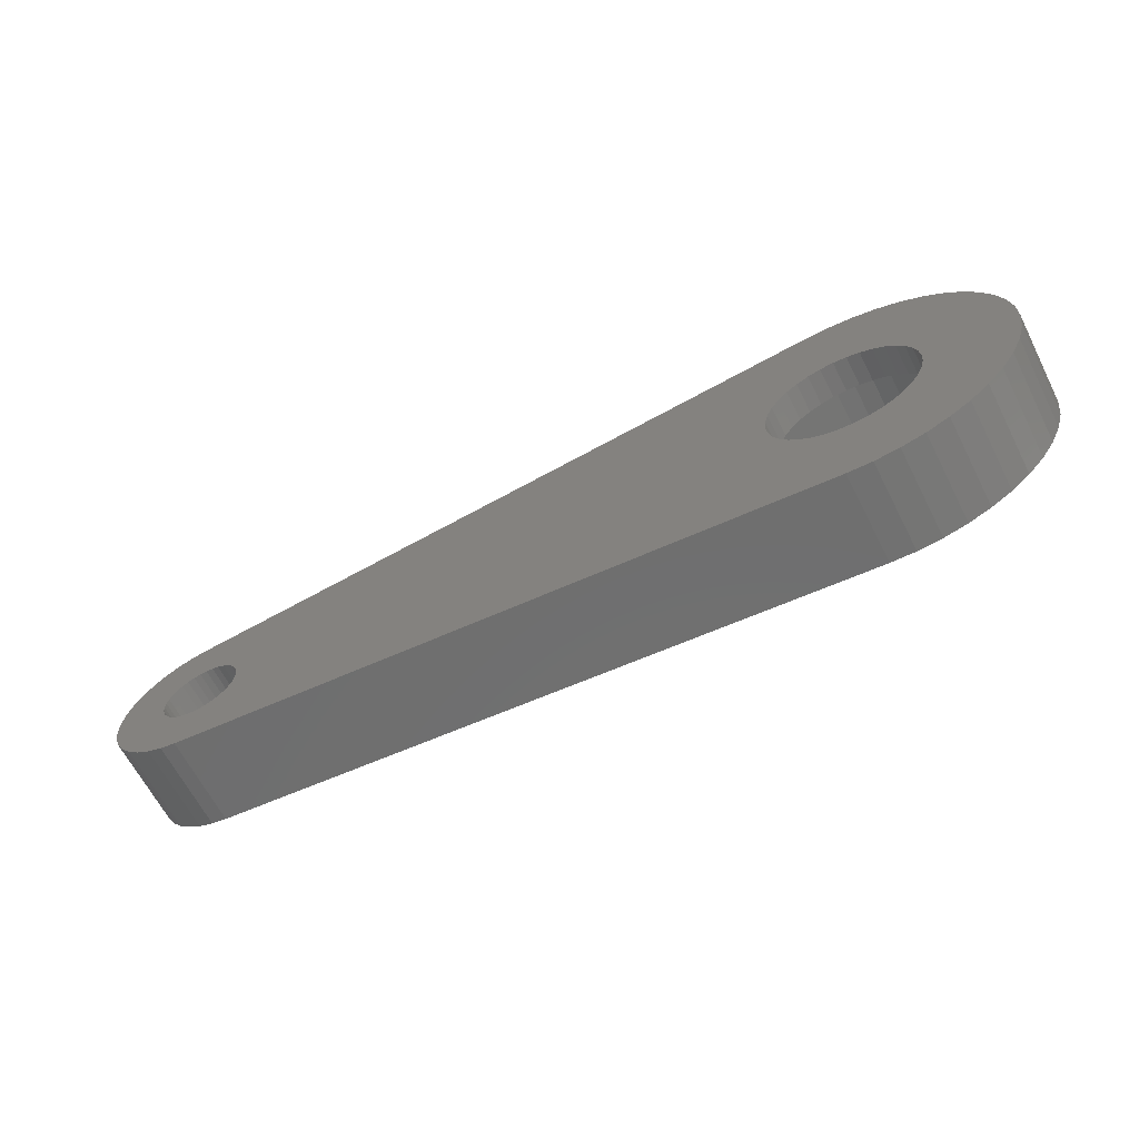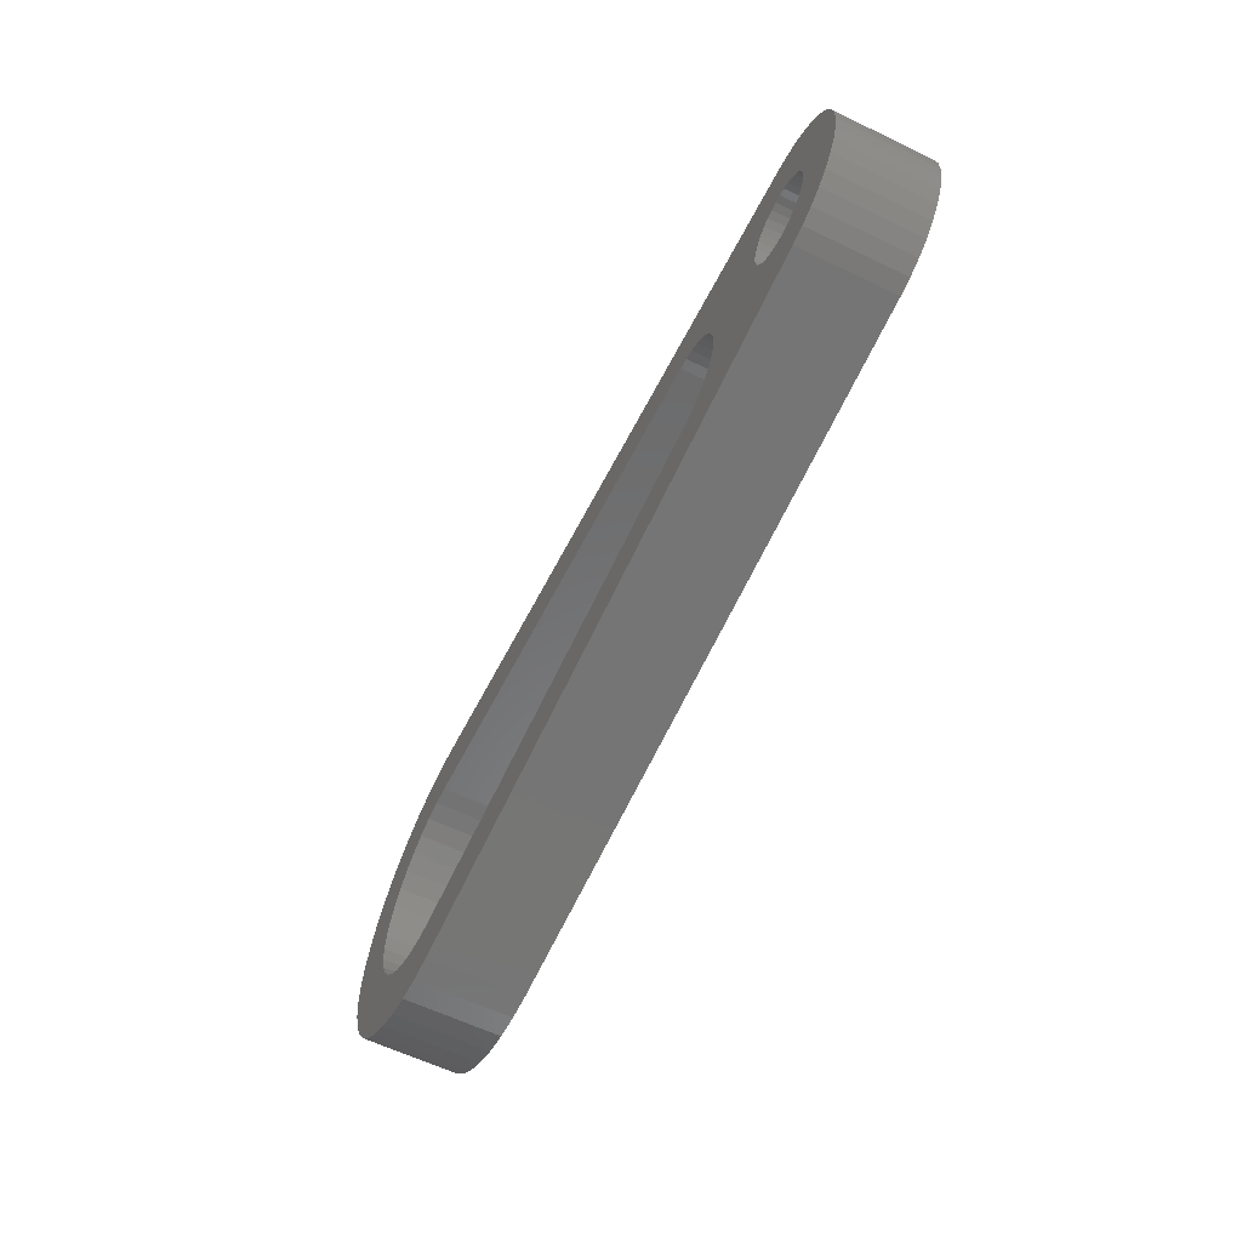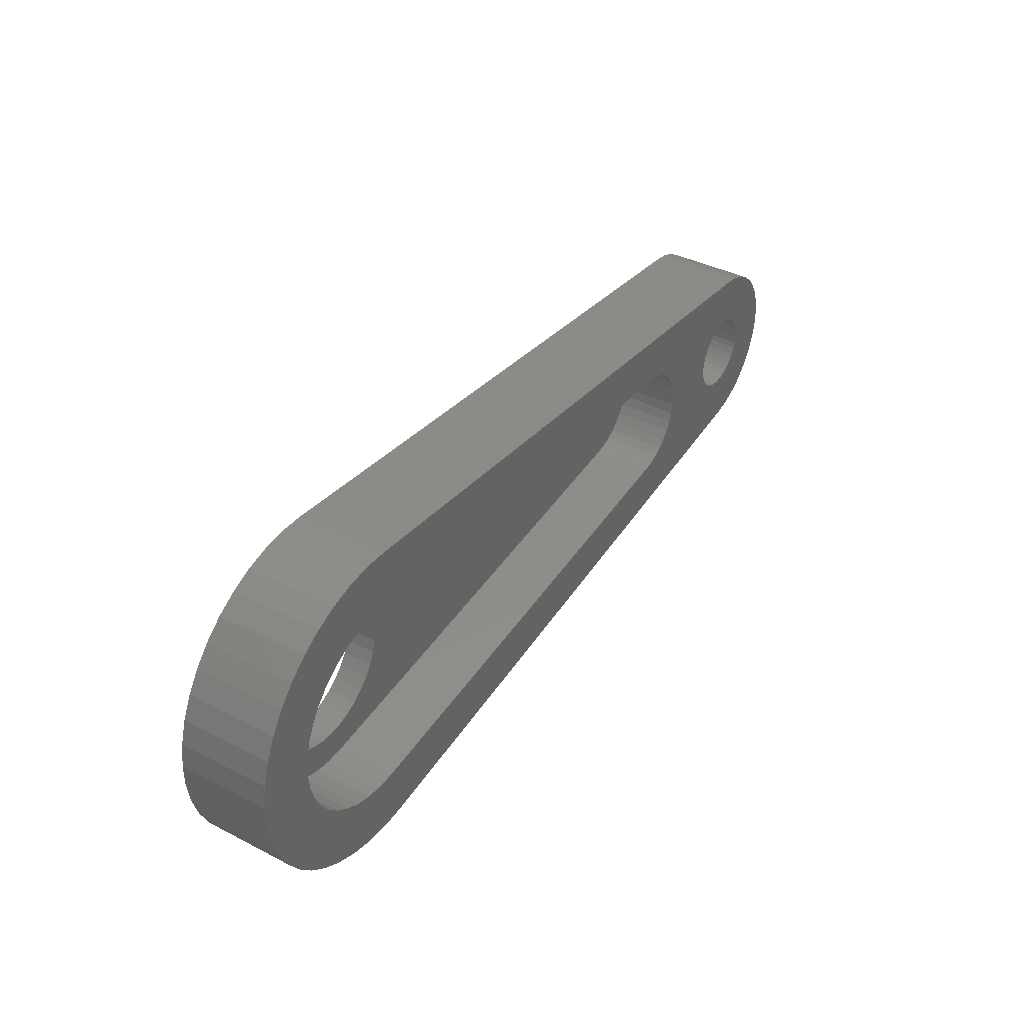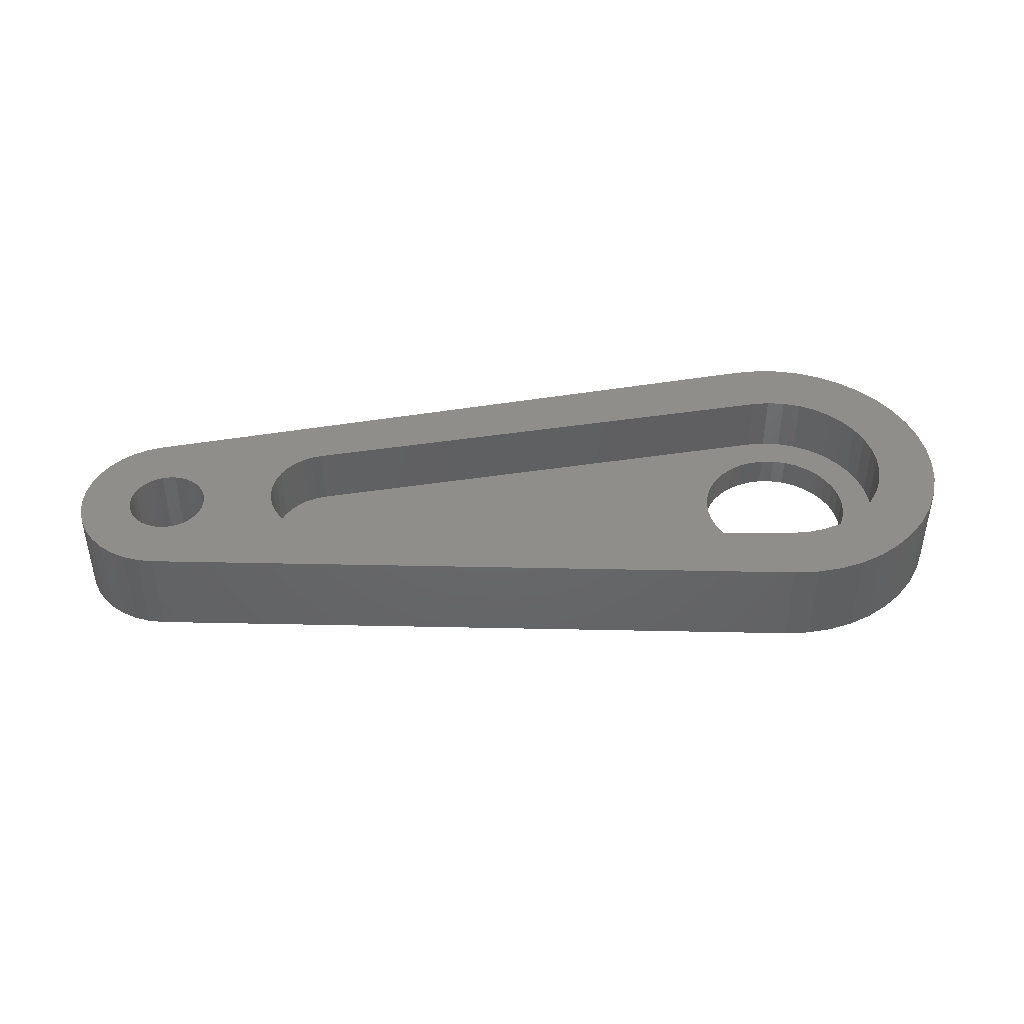
<metadata>
{"format":"stl","ext":"stl","renderer":"f3d","projection":"perspective","resolution":1024,"background":"white","views":[{"elev":-64.5,"azim":-153.0,"up":"+Y"},{"elev":-61.7,"azim":64.0,"up":"+Y"},{"elev":39.3,"azim":-57.4,"up":"+Y"},{"elev":42.8,"azim":174.9,"up":"+Z"}]}
</metadata>
<code>
# stl→obj: 306 verts, 616 faces
v 26.22 5.274 3
v 26.2 5.5 3
v 23.84 5.673 3
v 27.73 4.22 3
v 27.5 4.2 3
v 27.84 2.519 3
v 22.71 3.692 3
v 22.38 3.572 3
v 26.37 4.85 3
v 26.5 4.664 3
v 27.94 4.278 3
v 28.34 2.621 3
v 28.15 4.374 3
v 28.82 2.807 3
v 28.34 4.504 3
v 29.26 3.073 3
v 28.5 4.664 3
v 29.65 3.409 3
v 28.63 4.85 3
v 29.98 3.806 3
v 28.72 5.055 3
v 30.23 4.253 3
v 28.78 5.274 3
v 30.4 4.737 3
v 28.8 5.5 3
v 23.66 4.659 3
v 23.49 4.358 3
v 26.85 6.626 3
v 22.38 7.428 3
v 26.66 6.496 3
v 26.5 6.336 3
v 26.28 5.055 3
v 23.84 5.327 3
v 23.78 4.985 3
v 26.22 5.726 3
v 26.28 5.945 3
v 23.78 6.015 3
v 26.37 6.15 3
v 23.66 6.341 3
v 30.49 5.243 3
v 30.49 5.757 3
v 28.78 5.726 3
v 30.4 6.263 3
v 28.72 5.945 3
v 30.23 6.747 3
v 28.63 6.15 3
v 29.98 7.194 3
v 28.5 6.336 3
v 29.65 7.591 3
v 28.34 6.496 3
v 29.26 7.927 3
v 28.15 6.626 3
v 28.82 8.193 3
v 27.94 6.722 3
v 28.34 8.379 3
v 27.73 6.78 3
v 27.84 8.481 3
v 27.5 6.8 3
v 27.27 6.78 3
v 23.27 4.092 3
v 23.01 3.867 3
v 22.71 7.308 3
v 23.01 7.133 3
v 23.27 6.908 3
v 23.49 6.642 3
v 27.27 4.22 3
v 27.06 4.278 3
v 6.125 0.03563 3
v 26.85 4.374 3
v 26.66 4.504 3
v 22.04 3.509 3
v 5.837 1.966 3
v 5.321 0.002924 3
v 5.246 1.959 3
v 4.52 0.08798 3
v 4.662 2.05 3
v 3.741 0.289 3
v 4.102 2.237 3
v 4.662 8.95 3
v 5.246 9.041 3
v 5.321 11 3
v 1.999 6.089 3
v 0.01475 5.902 3
v 1.95 5.5 3
v 0.01475 5.098 3
v 1.999 4.911 3
v 0.1323 4.301 3
v 2.145 4.339 3
v 0.3647 3.53 3
v 2.384 3.799 3
v 0.7072 2.802 3
v 2.709 3.306 3
v 1.152 2.131 3
v 3.112 2.873 3
v 1.691 1.533 3
v 3.58 2.514 3
v 2.311 1.019 3
v 2.999 0.6016 3
v 6.125 10.96 3
v 5.837 9.034 3
v 22.04 7.491 3
v 27.06 6.722 3
v 4.52 10.91 3
v 3.741 10.71 3
v 4.102 8.763 3
v 2.999 10.4 3
v 3.58 8.486 3
v 2.311 9.981 3
v 3.112 8.127 3
v 1.691 9.467 3
v 2.709 7.694 3
v 1.152 8.869 3
v 2.384 7.201 3
v 0.7072 8.198 3
v 2.145 6.661 3
v 0.3647 7.47 3
v 0.1323 6.699 3
v 6.125 10.96 0
v 5.321 11 0
v 4.52 10.91 0
v 3.741 10.71 0
v 2.999 10.4 0
v 2.311 9.981 0
v 1.691 9.467 0
v 1.152 8.869 0
v 0.7072 8.198 0
v 0.3647 7.47 0
v 0.1323 6.699 0
v 0.01475 5.902 0
v 0.01475 5.098 0
v 0.1323 4.301 0
v 0.3647 3.53 0
v 0.7072 2.802 0
v 1.152 2.131 0
v 1.691 1.533 0
v 2.311 1.019 0
v 2.999 0.6016 0
v 3.741 0.289 0
v 4.52 0.08798 0
v 5.321 0.002924 0
v 6.125 0.03563 0
v 27.84 2.519 0
v 28.34 2.621 0
v 28.82 2.807 0
v 29.26 3.073 0
v 29.65 3.409 0
v 29.98 3.806 0
v 30.23 4.253 0
v 30.4 4.737 0
v 30.49 5.243 0
v 30.49 5.757 0
v 30.4 6.263 0
v 30.23 6.747 0
v 29.98 7.194 0
v 29.65 7.591 0
v 29.26 7.927 0
v 28.82 8.193 0
v 28.34 8.379 0
v 27.84 8.481 0
v 5.837 1.966 1
v 5.246 1.959 1
v 4.662 2.05 1
v 4.102 2.237 1
v 3.58 2.514 1
v 3.112 2.873 1
v 2.709 3.306 1
v 2.384 3.799 1
v 2.145 4.339 1
v 1.999 4.911 1
v 1.95 5.5 1
v 1.999 6.089 1
v 2.145 6.661 1
v 2.384 7.201 1
v 2.709 7.694 1
v 3.112 8.127 1
v 3.58 8.486 1
v 4.102 8.763 1
v 4.662 8.95 1
v 5.246 9.041 1
v 5.837 9.034 1
v 22.04 3.509 1
v 22.04 7.491 1
v 22.38 7.428 1
v 22.71 7.308 1
v 23.01 7.133 1
v 23.27 6.908 1
v 23.49 6.642 1
v 23.66 6.341 1
v 23.78 6.015 1
v 23.84 5.673 1
v 23.84 5.327 1
v 23.78 4.985 1
v 23.66 4.659 1
v 23.49 4.358 1
v 23.27 4.092 1
v 23.01 3.867 1
v 22.71 3.692 1
v 22.38 3.572 1
v 26.5 4.664 0
v 26.37 4.85 0
v 26.28 5.055 0
v 26.22 5.274 0
v 5.934 3.038 0
v 5.5 3 0
v 5.066 3.038 0
v 4.645 3.151 0
v 4.25 3.335 0
v 26.66 4.504 0
v 26.85 4.374 0
v 27.06 4.278 0
v 27.27 4.22 0
v 6.75 3.335 0
v 7.107 3.585 0
v 26.2 5.5 0
v 6.355 3.151 0
v 7.415 3.893 0
v 7.665 4.25 0
v 7.849 4.645 0
v 3.038 5.066 0
v 3 5.5 0
v 3.038 5.934 0
v 3.151 6.355 0
v 3.335 6.75 0
v 3.585 7.107 0
v 3.893 7.415 0
v 3.893 3.585 0
v 3.585 3.893 0
v 3.335 4.25 0
v 3.151 4.645 0
v 27.5 4.2 0
v 27.73 4.22 0
v 27.94 4.278 0
v 28.15 4.374 0
v 28.34 4.504 0
v 28.5 4.664 0
v 28.63 4.85 0
v 28.72 5.055 0
v 28.78 5.274 0
v 28.8 5.5 0
v 28.78 5.726 0
v 28.72 5.945 0
v 28.63 6.15 0
v 28.5 6.336 0
v 28.34 6.496 0
v 28.15 6.626 0
v 27.94 6.722 0
v 27.73 6.78 0
v 27.5 6.8 0
v 27.27 6.78 0
v 27.06 6.722 0
v 26.85 6.626 0
v 26.66 6.496 0
v 26.5 6.336 0
v 26.37 6.15 0
v 26.28 5.945 0
v 7.962 5.066 0
v 8 5.5 0
v 26.22 5.726 0
v 7.962 5.934 0
v 7.849 6.355 0
v 7.665 6.75 0
v 7.415 7.107 0
v 7.107 7.415 0
v 6.75 7.665 0
v 4.25 7.665 0
v 4.645 7.849 0
v 5.066 7.962 0
v 5.5 8 0
v 5.934 7.962 0
v 6.355 7.849 0
v 7.962 5.066 1
v 7.849 4.645 1
v 7.665 4.25 1
v 7.415 3.893 1
v 8 5.5 1
v 6.355 7.849 1
v 6.75 7.665 1
v 7.107 7.415 1
v 7.107 3.585 1
v 6.75 3.335 1
v 7.415 7.107 1
v 7.665 6.75 1
v 7.849 6.355 1
v 6.355 3.151 1
v 5.934 3.038 1
v 5.5 3 1
v 5.066 3.038 1
v 4.645 3.151 1
v 4.25 3.335 1
v 3.893 3.585 1
v 3.585 3.893 1
v 3.335 4.25 1
v 3.151 4.645 1
v 3.038 5.066 1
v 3 5.5 1
v 3.038 5.934 1
v 3.151 6.355 1
v 3.335 6.75 1
v 3.585 7.107 1
v 3.893 7.415 1
v 4.25 7.665 1
v 4.645 7.849 1
v 5.066 7.962 1
v 5.5 8 1
v 5.934 7.962 1
v 7.962 5.934 1
f 1 2 3
f 4 5 6
f 7 8 9
f 9 8 10
f 4 6 11
f 11 6 12
f 11 12 13
f 13 12 14
f 13 14 15
f 15 14 16
f 15 16 17
f 17 16 18
f 17 18 19
f 19 18 20
f 19 20 21
f 21 20 22
f 21 22 23
f 23 22 24
f 23 24 25
f 26 27 9
f 28 29 30
f 30 29 31
f 1 3 32
f 32 3 33
f 32 33 9
f 9 33 34
f 9 34 26
f 2 35 3
f 3 35 36
f 3 36 37
f 37 36 38
f 37 38 39
f 24 40 25
f 25 40 41
f 25 41 42
f 42 41 43
f 42 43 44
f 44 43 45
f 44 45 46
f 46 45 47
f 46 47 48
f 48 47 49
f 48 49 50
f 50 49 51
f 50 51 52
f 52 51 53
f 52 53 54
f 54 53 55
f 54 55 56
f 56 55 57
f 56 57 58
f 58 57 59
f 27 60 9
f 9 60 61
f 9 61 7
f 31 29 38
f 38 29 62
f 38 62 63
f 63 64 38
f 38 64 65
f 38 65 39
f 5 66 6
f 6 66 67
f 6 67 68
f 68 67 69
f 68 69 8
f 8 69 70
f 8 70 10
f 8 71 68
f 68 71 72
f 68 72 73
f 73 72 74
f 73 74 75
f 75 74 76
f 75 76 77
f 77 76 78
f 79 80 81
f 82 83 84
f 84 83 85
f 84 85 86
f 86 85 87
f 86 87 88
f 88 87 89
f 88 89 90
f 90 89 91
f 90 91 92
f 92 91 93
f 92 93 94
f 94 93 95
f 94 95 96
f 96 95 97
f 96 97 78
f 78 97 98
f 78 98 77
f 81 80 99
f 99 80 100
f 99 100 101
f 101 29 99
f 99 29 28
f 99 28 57
f 57 28 102
f 57 102 59
f 81 103 79
f 79 103 104
f 79 104 105
f 105 104 106
f 105 106 107
f 107 106 108
f 107 108 109
f 109 108 110
f 109 110 111
f 111 110 112
f 111 112 113
f 113 112 114
f 113 114 115
f 115 114 116
f 115 116 82
f 82 116 117
f 82 117 83
f 99 118 119
f 99 119 81
f 81 119 120
f 81 120 103
f 103 120 121
f 103 121 104
f 104 121 122
f 104 122 106
f 106 122 123
f 106 123 108
f 108 123 124
f 108 124 110
f 110 124 125
f 110 125 112
f 112 125 126
f 112 126 114
f 114 126 127
f 114 127 116
f 116 127 128
f 116 128 117
f 117 128 129
f 117 129 83
f 83 129 130
f 83 130 85
f 85 130 131
f 85 131 87
f 87 131 132
f 87 132 89
f 89 132 133
f 89 133 91
f 91 133 134
f 91 134 93
f 93 134 135
f 93 135 95
f 95 135 136
f 95 136 97
f 97 136 137
f 97 137 98
f 98 137 138
f 98 138 77
f 77 138 139
f 77 139 75
f 75 139 140
f 75 140 73
f 73 140 141
f 73 141 68
f 142 6 141
f 141 6 68
f 6 142 143
f 6 143 12
f 12 143 144
f 12 144 14
f 14 144 145
f 14 145 16
f 16 145 146
f 16 146 18
f 18 146 147
f 18 147 20
f 20 147 148
f 20 148 22
f 22 148 149
f 22 149 24
f 24 149 150
f 24 150 40
f 40 150 151
f 40 151 41
f 41 151 152
f 41 152 43
f 43 152 153
f 43 153 45
f 45 153 154
f 45 154 47
f 47 154 155
f 47 155 49
f 49 155 156
f 49 156 51
f 51 156 157
f 51 157 53
f 53 157 158
f 53 158 55
f 55 158 159
f 55 159 57
f 118 99 159
f 159 99 57
f 72 160 74
f 74 160 161
f 74 161 76
f 76 161 162
f 76 162 78
f 78 162 163
f 78 163 96
f 96 163 164
f 96 164 94
f 94 164 165
f 94 165 92
f 92 165 166
f 92 166 90
f 90 166 167
f 90 167 88
f 88 167 168
f 88 168 86
f 86 168 169
f 86 169 84
f 84 169 170
f 84 170 82
f 82 170 171
f 82 171 115
f 115 171 172
f 115 172 113
f 113 172 173
f 113 173 111
f 111 173 174
f 111 174 109
f 109 174 175
f 109 175 107
f 107 175 176
f 107 176 105
f 105 176 177
f 105 177 79
f 79 177 178
f 79 178 80
f 80 178 179
f 80 179 100
f 100 179 180
f 72 71 160
f 160 71 181
f 101 182 29
f 29 182 183
f 29 183 62
f 62 183 184
f 62 184 63
f 63 184 185
f 63 185 64
f 64 185 186
f 64 186 65
f 65 186 187
f 65 187 39
f 39 187 188
f 39 188 37
f 37 188 189
f 37 189 3
f 3 189 190
f 3 190 33
f 33 190 191
f 33 191 34
f 34 191 192
f 34 192 26
f 26 192 193
f 26 193 27
f 27 193 194
f 27 194 60
f 60 194 195
f 60 195 61
f 61 195 196
f 61 196 7
f 7 196 197
f 7 197 8
f 8 197 198
f 8 198 71
f 71 198 181
f 101 100 182
f 182 100 180
f 199 141 200
f 200 141 201
f 202 201 203
f 203 201 141
f 203 141 204
f 204 141 140
f 204 140 205
f 205 140 139
f 205 139 206
f 206 139 138
f 206 138 207
f 199 208 141
f 141 208 209
f 141 209 142
f 142 209 210
f 142 210 211
f 212 213 214
f 202 203 214
f 214 203 215
f 214 215 212
f 213 216 214
f 214 216 217
f 214 217 218
f 219 130 220
f 220 130 129
f 220 129 221
f 221 129 128
f 221 128 222
f 222 128 127
f 222 127 223
f 223 127 126
f 223 126 224
f 224 126 125
f 224 125 225
f 138 137 207
f 207 137 136
f 207 136 226
f 226 136 135
f 226 135 227
f 227 135 134
f 227 134 228
f 228 134 133
f 228 133 229
f 229 133 132
f 229 132 219
f 219 132 131
f 219 131 130
f 211 230 142
f 142 230 231
f 142 231 143
f 143 231 232
f 143 232 144
f 144 232 233
f 144 233 145
f 145 233 234
f 145 234 146
f 146 234 235
f 146 235 147
f 147 235 236
f 147 236 148
f 148 236 237
f 148 237 149
f 149 237 238
f 149 238 150
f 150 238 239
f 150 239 151
f 151 239 240
f 151 240 152
f 152 240 153
f 153 240 241
f 153 241 154
f 154 241 242
f 154 242 155
f 155 242 243
f 155 243 156
f 156 243 244
f 156 244 157
f 157 244 245
f 157 245 158
f 158 245 246
f 158 246 159
f 159 246 247
f 159 247 248
f 248 249 159
f 159 249 250
f 159 250 118
f 118 250 251
f 118 251 252
f 252 253 118
f 118 253 254
f 118 254 255
f 218 256 214
f 214 256 257
f 214 257 258
f 258 257 259
f 258 259 255
f 255 259 260
f 255 260 261
f 261 262 255
f 255 262 263
f 255 263 118
f 118 263 264
f 125 124 225
f 225 124 123
f 225 123 265
f 265 123 122
f 265 122 266
f 266 122 121
f 266 121 267
f 267 121 120
f 267 120 268
f 268 120 119
f 268 119 269
f 269 119 118
f 269 118 270
f 270 118 264
f 271 272 181
f 181 272 273
f 181 273 274
f 194 193 275
f 275 193 192
f 275 192 191
f 180 276 182
f 182 276 277
f 182 277 278
f 197 196 275
f 275 196 195
f 275 195 194
f 274 279 181
f 181 279 280
f 181 280 160
f 278 281 182
f 182 281 282
f 182 282 283
f 271 181 275
f 275 181 198
f 275 198 197
f 191 190 275
f 275 190 189
f 275 189 188
f 275 185 184
f 188 187 275
f 275 187 186
f 275 186 185
f 280 284 160
f 160 284 285
f 160 285 161
f 161 285 286
f 161 286 162
f 162 286 287
f 162 287 163
f 163 287 288
f 163 288 164
f 164 288 289
f 164 289 165
f 165 289 290
f 165 290 166
f 166 290 291
f 166 291 167
f 167 291 292
f 167 292 168
f 168 292 293
f 168 293 169
f 169 293 294
f 169 294 170
f 170 294 295
f 170 295 171
f 171 295 296
f 171 296 172
f 172 296 297
f 172 297 173
f 173 297 298
f 173 298 174
f 174 298 299
f 174 299 175
f 175 299 300
f 175 300 176
f 176 300 301
f 176 301 177
f 177 301 302
f 177 302 178
f 178 302 303
f 178 303 179
f 179 303 304
f 179 304 180
f 180 304 305
f 180 305 276
f 184 183 275
f 275 183 182
f 275 182 306
f 306 182 283
f 257 275 259
f 259 275 306
f 259 306 260
f 260 306 283
f 260 283 261
f 261 283 282
f 261 282 262
f 262 282 281
f 262 281 263
f 263 281 278
f 263 278 264
f 264 278 277
f 264 277 270
f 270 277 276
f 270 276 269
f 269 276 305
f 269 305 268
f 268 305 304
f 268 304 267
f 267 304 303
f 267 303 266
f 266 303 302
f 266 302 265
f 265 302 301
f 265 301 225
f 225 301 300
f 225 300 224
f 224 300 299
f 224 299 223
f 223 299 298
f 223 298 222
f 222 298 297
f 222 297 221
f 221 297 296
f 221 296 220
f 220 296 295
f 220 295 219
f 219 295 294
f 219 294 229
f 229 294 293
f 229 293 228
f 228 293 292
f 228 292 227
f 227 292 291
f 227 291 226
f 226 291 290
f 226 290 207
f 207 290 289
f 207 289 206
f 206 289 288
f 206 288 205
f 205 288 287
f 205 287 204
f 204 287 286
f 204 286 203
f 203 286 285
f 203 285 215
f 215 285 284
f 215 284 212
f 212 284 280
f 212 280 213
f 213 280 279
f 213 279 216
f 216 279 274
f 216 274 217
f 217 274 273
f 217 273 218
f 218 273 272
f 218 272 256
f 256 272 271
f 256 271 257
f 257 271 275
f 239 25 240
f 240 25 42
f 240 42 241
f 241 42 44
f 241 44 242
f 242 44 46
f 242 46 243
f 243 46 48
f 243 48 244
f 244 48 50
f 244 50 245
f 245 50 52
f 245 52 246
f 246 52 54
f 246 54 247
f 247 54 56
f 247 56 248
f 248 56 58
f 248 58 249
f 249 58 59
f 249 59 250
f 250 59 102
f 250 102 251
f 251 102 28
f 251 28 252
f 252 28 30
f 252 30 253
f 253 30 31
f 253 31 254
f 254 31 38
f 254 38 255
f 255 38 36
f 255 36 258
f 258 36 35
f 258 35 214
f 214 35 2
f 214 2 202
f 202 2 1
f 202 1 201
f 201 1 32
f 201 32 200
f 200 32 9
f 200 9 199
f 199 9 10
f 199 10 208
f 208 10 70
f 208 70 209
f 209 70 69
f 209 69 210
f 210 69 67
f 210 67 211
f 211 67 66
f 211 66 230
f 230 66 5
f 230 5 231
f 231 5 4
f 231 4 232
f 232 4 11
f 232 11 233
f 233 11 13
f 233 13 234
f 234 13 15
f 234 15 235
f 235 15 17
f 235 17 236
f 236 17 19
f 236 19 237
f 237 19 21
f 237 21 238
f 238 21 23
f 238 23 239
f 239 23 25

</code>
